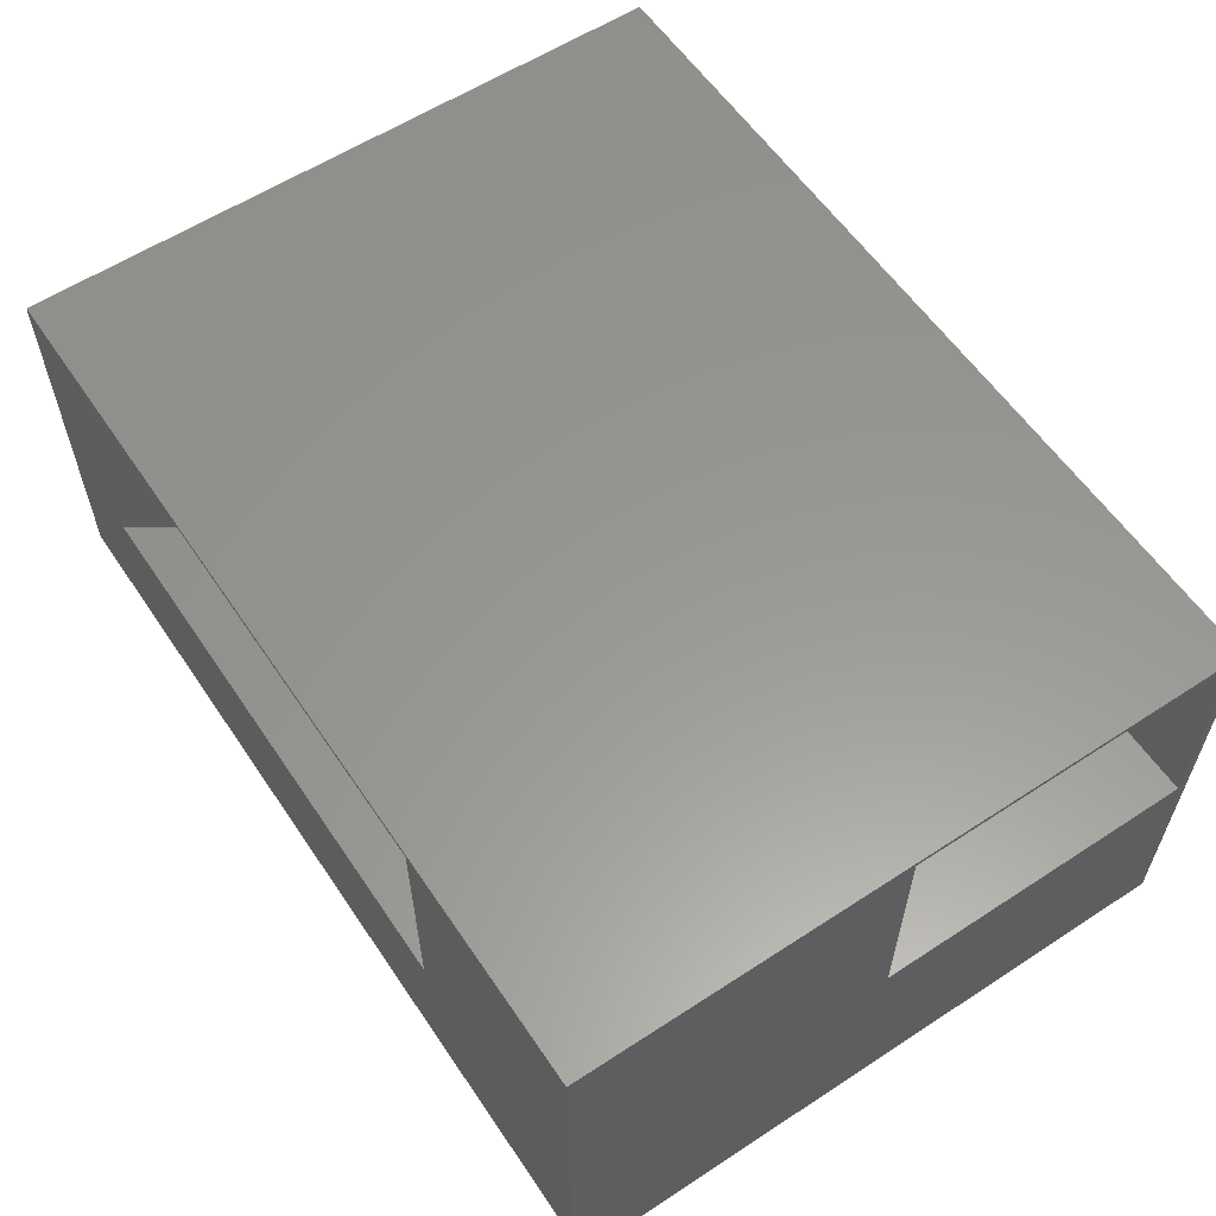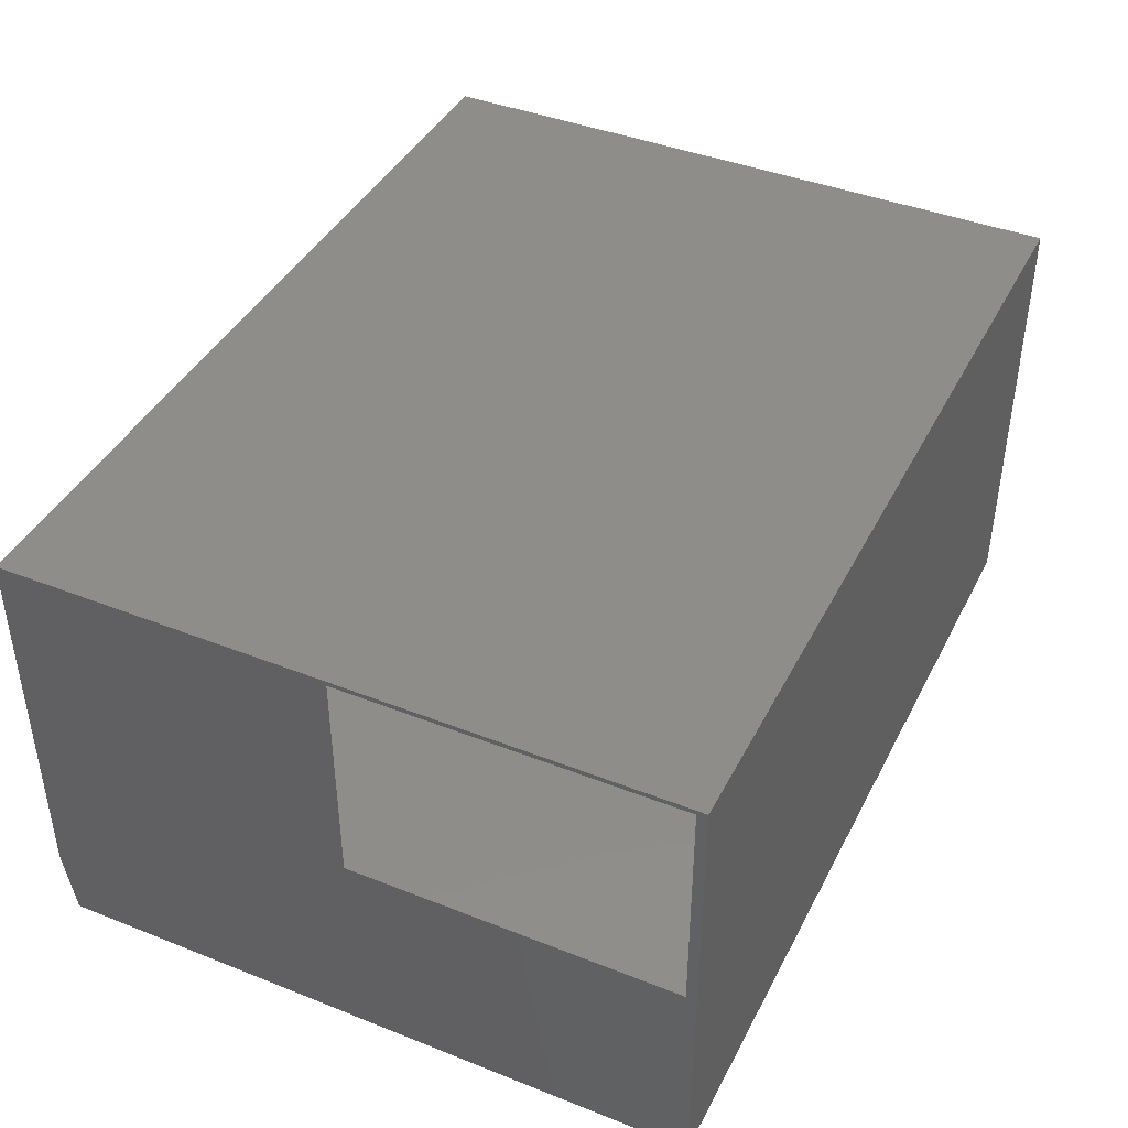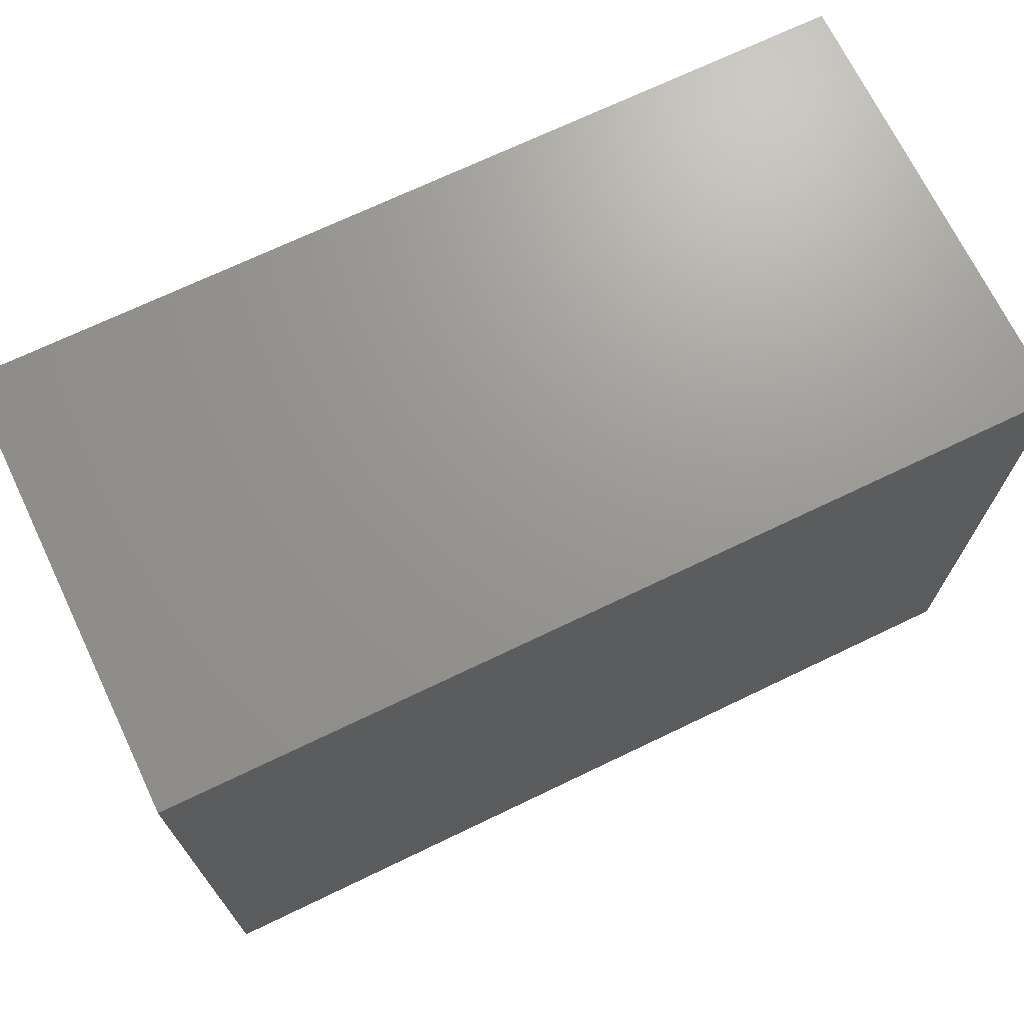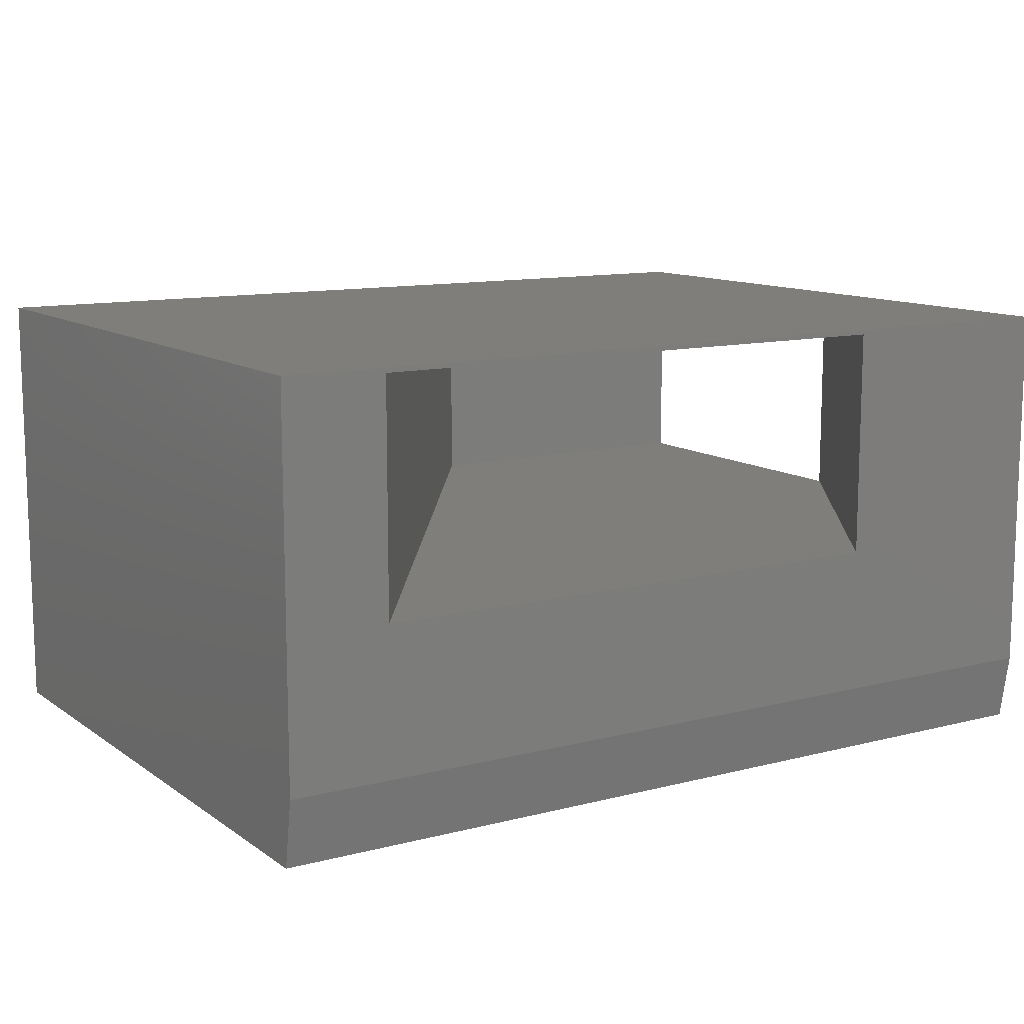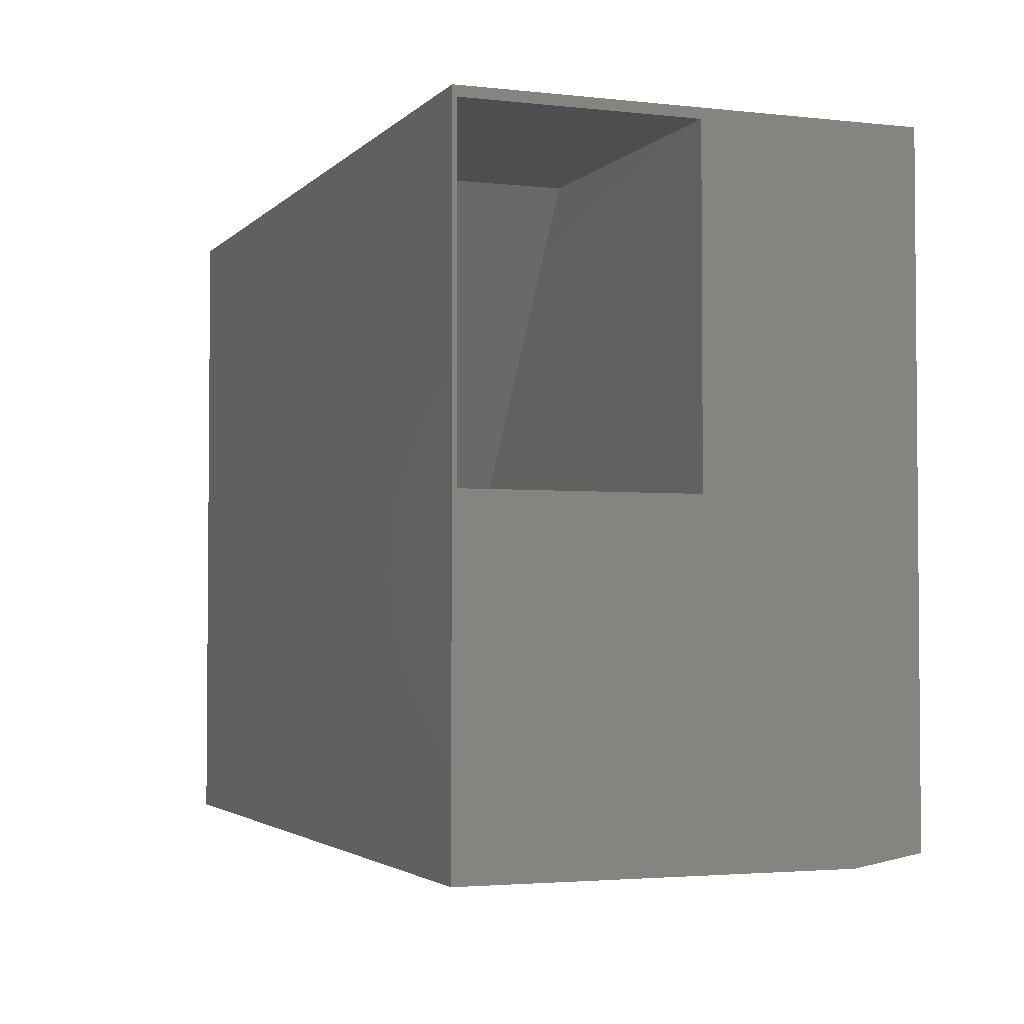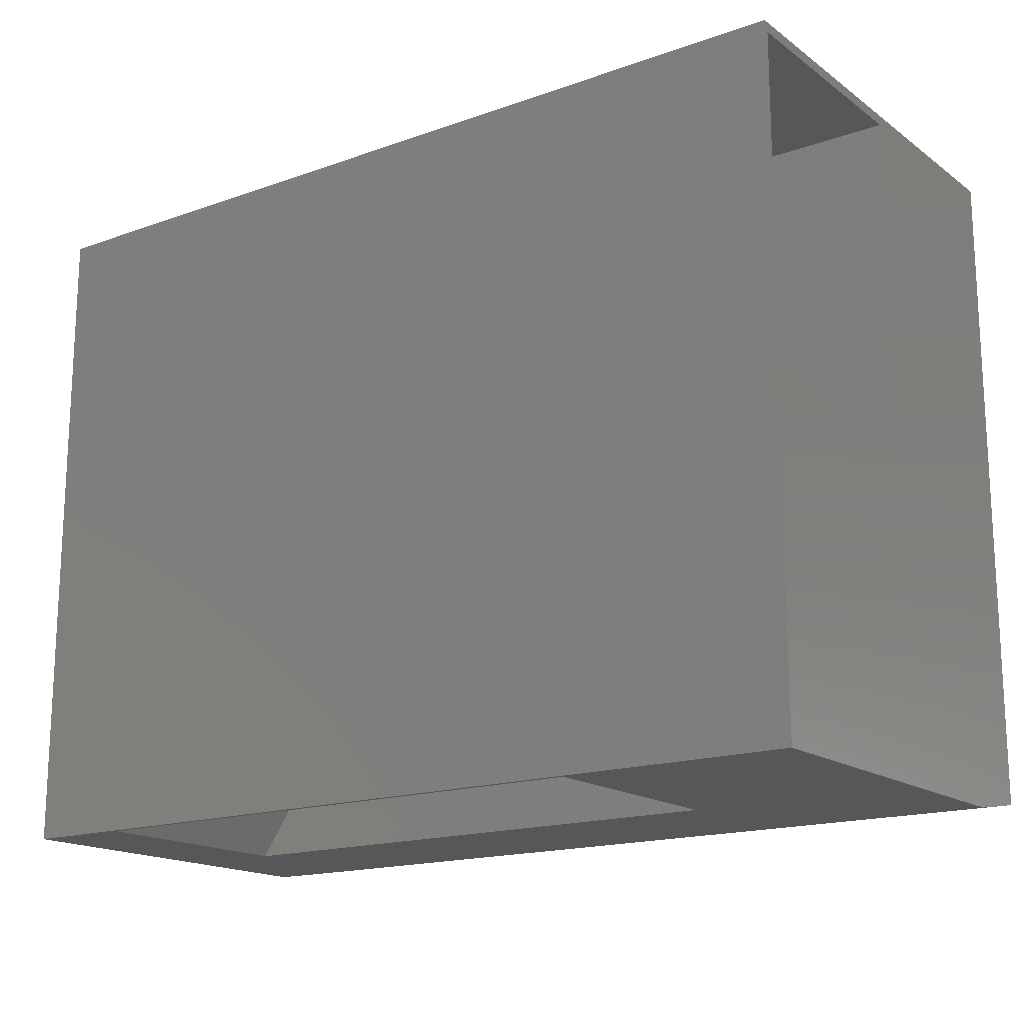
<metadata>
{"format":"stl","ext":"stl","renderer":"f3d","projection":"perspective","resolution":1024,"background":"white","views":[{"elev":58.8,"azim":56.1,"up":"+Z"},{"elev":41.6,"azim":115.5,"up":"+Z"},{"elev":70.2,"azim":154.3,"up":"+Y"},{"elev":11.5,"azim":-32.1,"up":"+Z"},{"elev":-2.9,"azim":69.0,"up":"+Y"},{"elev":-16.8,"azim":35.6,"up":"+Y"}]}
</metadata>
<code>
# stl→obj: 20 verts, 40 faces
v -0.1406 8.475e-17 0.4641
v -0.1406 -0.4609 0.4641
v -0.1406 -0.00699 0.4609
v -0.1406 -0.00699 0.3047
v -0.1406 6.765e-17 0.1562
v -0.1406 -0.4609 0.2031
v -0.1406 -0.234 0.3047
v -0.1406 -0.234 0.4609
v -0.1406 -0.4531 0.1562
v -0.75 -0.4609 0.4641
v -0.6797 -0.4609 0.4609
v -0.2995 -0.4609 0.4609
v -0.2995 -0.4609 0.3047
v -0.75 -0.4609 0.2031
v -0.6797 -0.4609 0.3047
v -0.3676 -0.00699 0.3047
v -0.3676 -0.00699 0.4609
v -0.75 1.709e-17 0.4641
v -0.75 0 0.1562
v -0.75 -0.4531 0.1562
f 1 2 3
f 1 3 4
f 1 4 5
f 6 7 2
f 2 7 8
f 2 8 3
f 5 4 9
f 9 4 7
f 9 7 6
f 2 10 11
f 2 11 12
f 2 12 13
f 2 13 6
f 6 13 14
f 14 13 15
f 14 15 10
f 10 15 11
f 4 16 7
f 7 16 15
f 7 15 13
f 12 11 8
f 8 11 17
f 8 17 3
f 16 17 15
f 15 17 11
f 4 3 16
f 16 3 17
f 13 12 7
f 7 12 8
f 18 19 10
f 10 19 20
f 10 20 14
f 20 19 9
f 9 19 5
f 6 14 9
f 9 14 20
f 19 18 5
f 5 18 1
f 2 1 10
f 10 1 18

</code>
